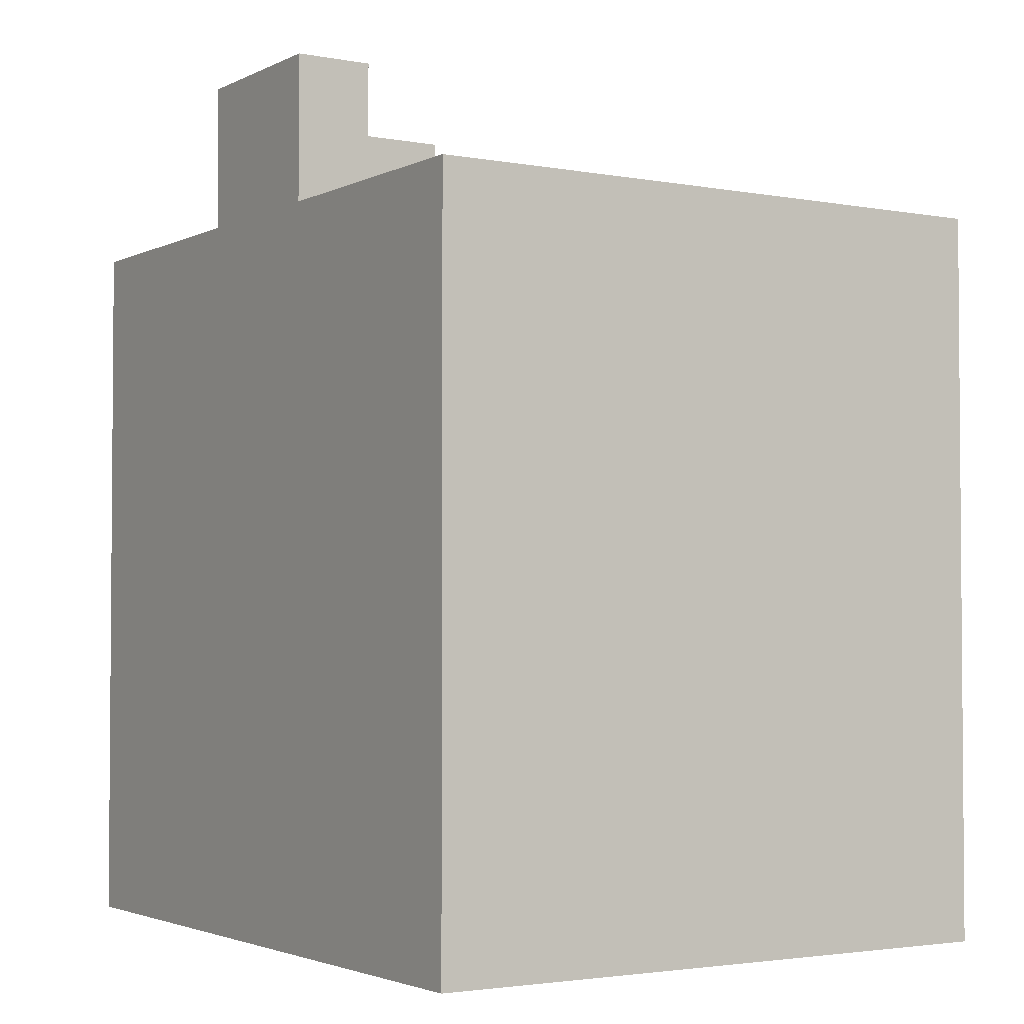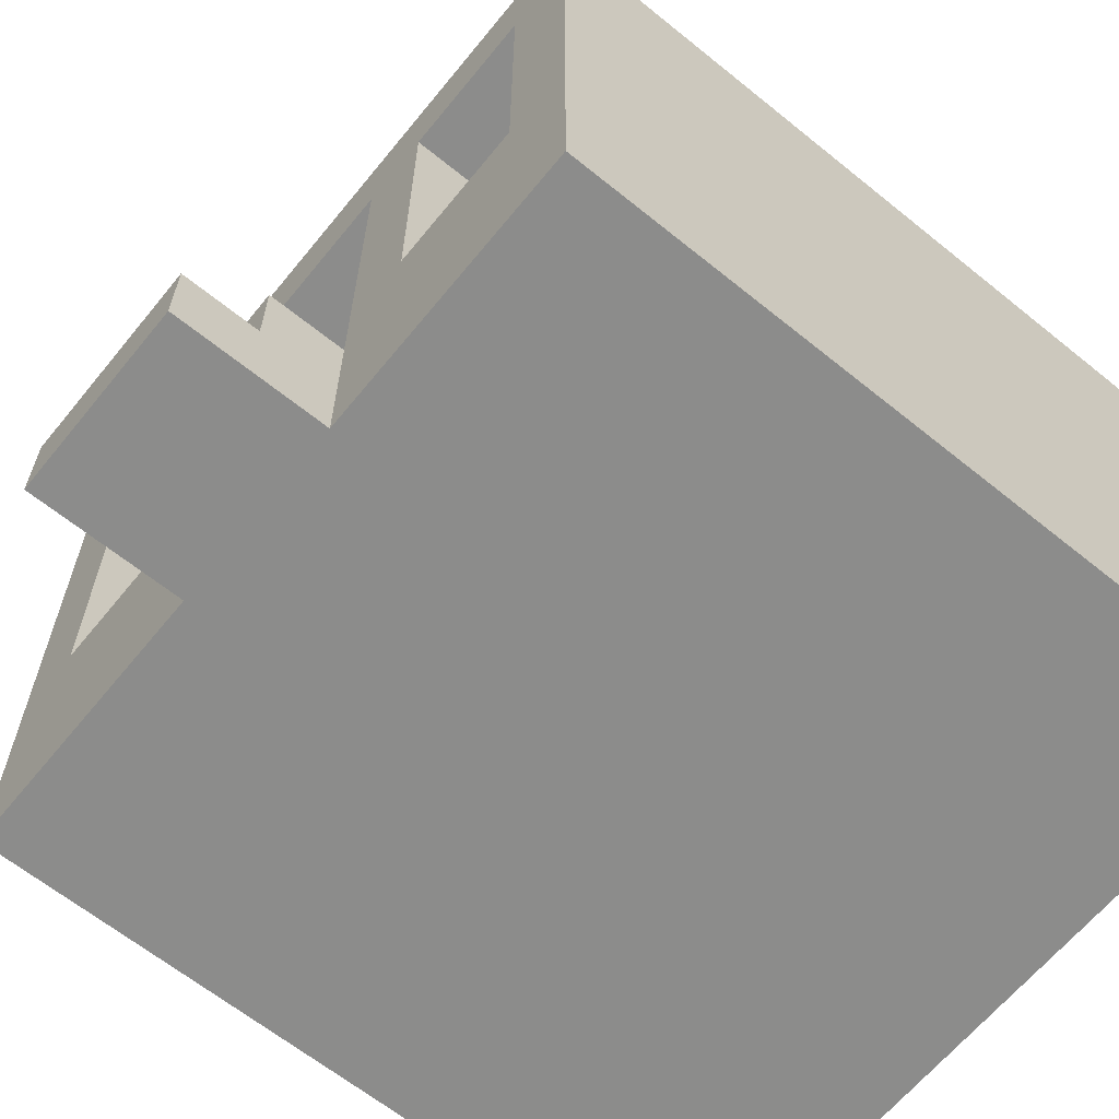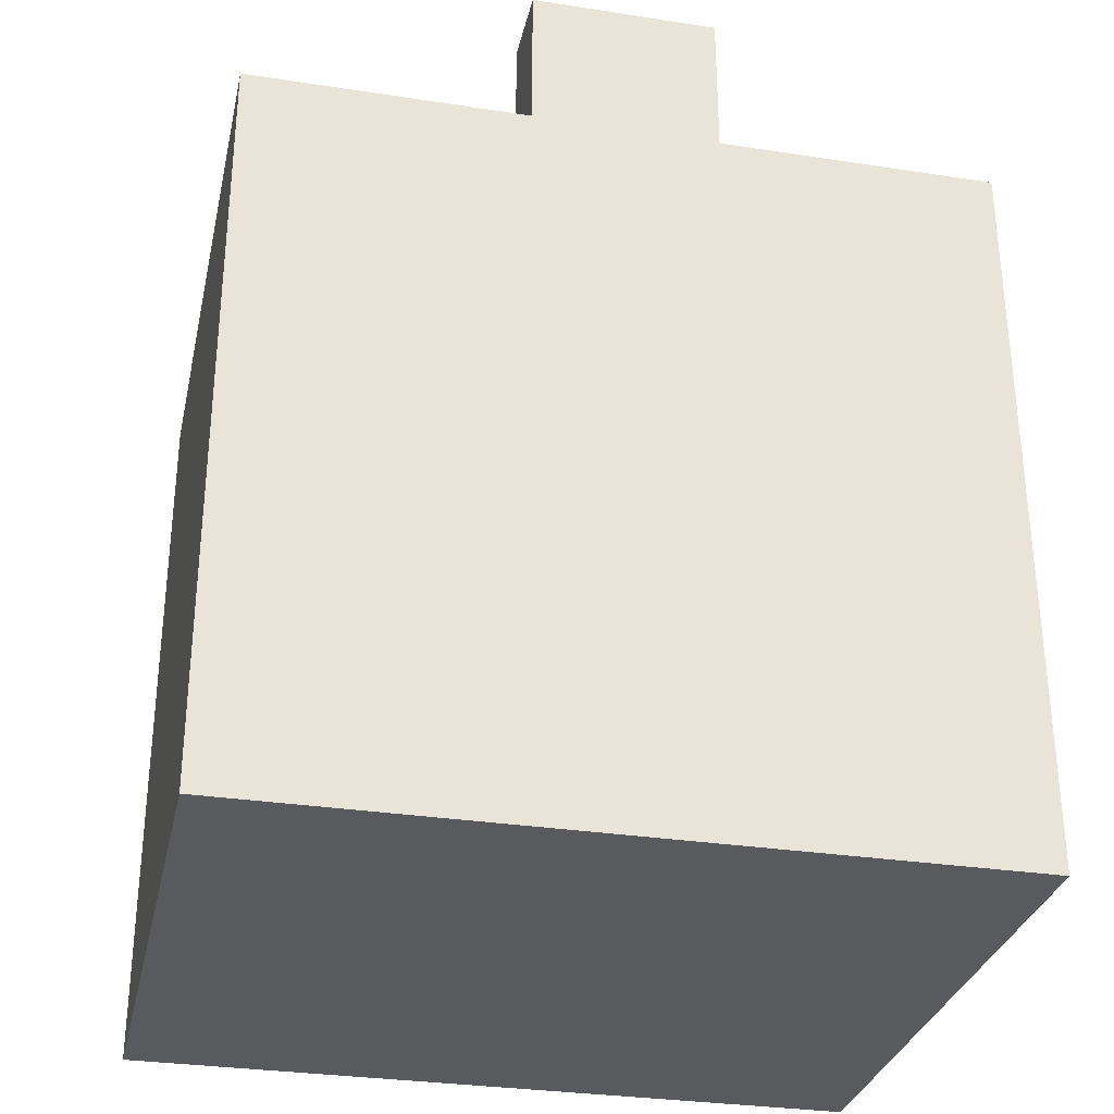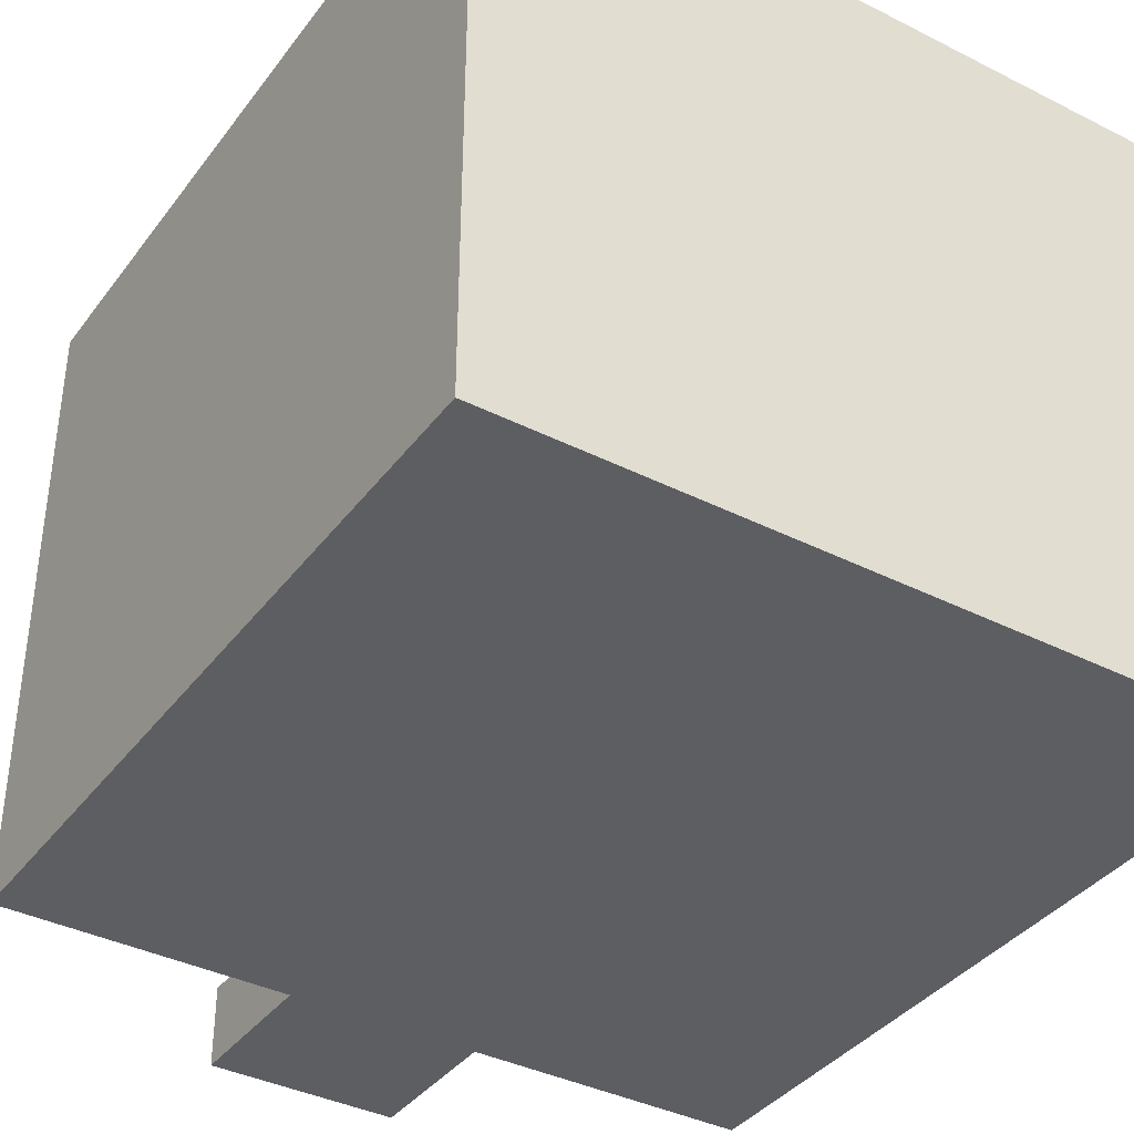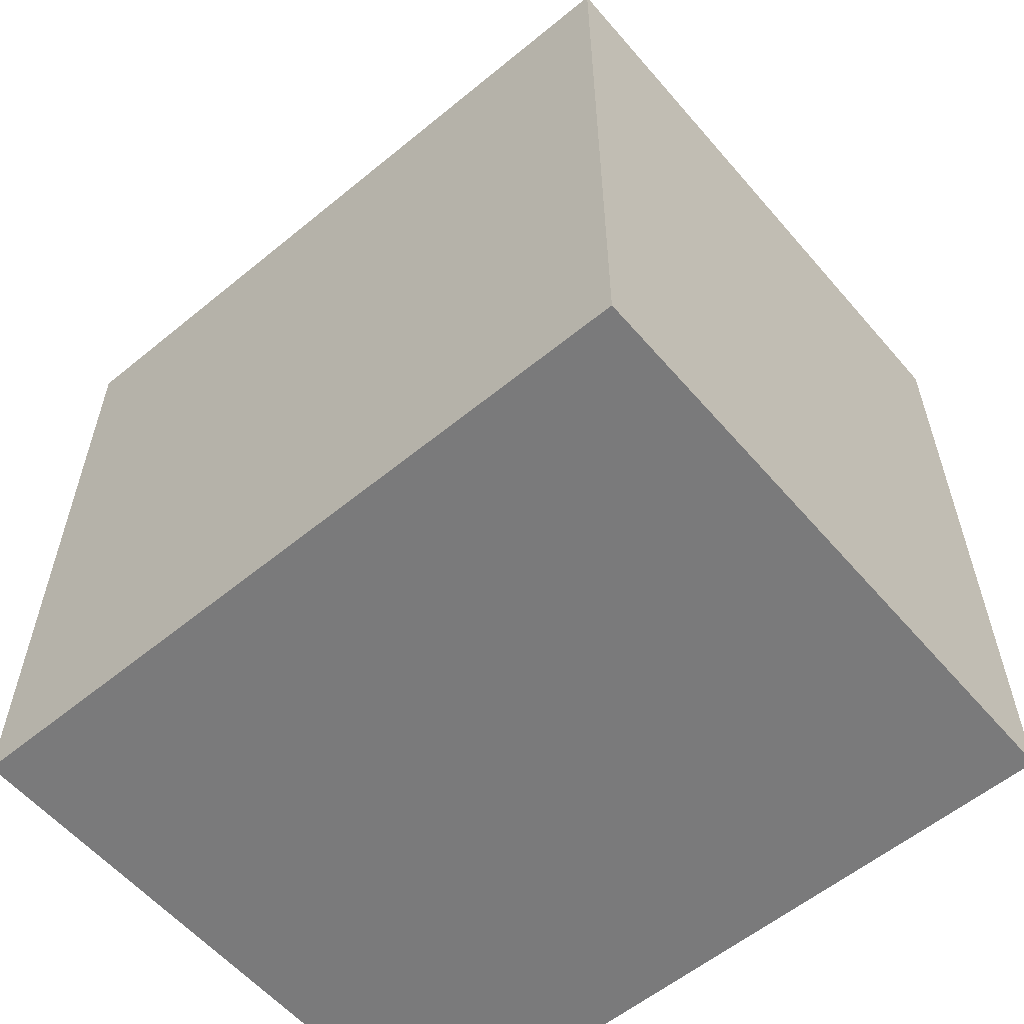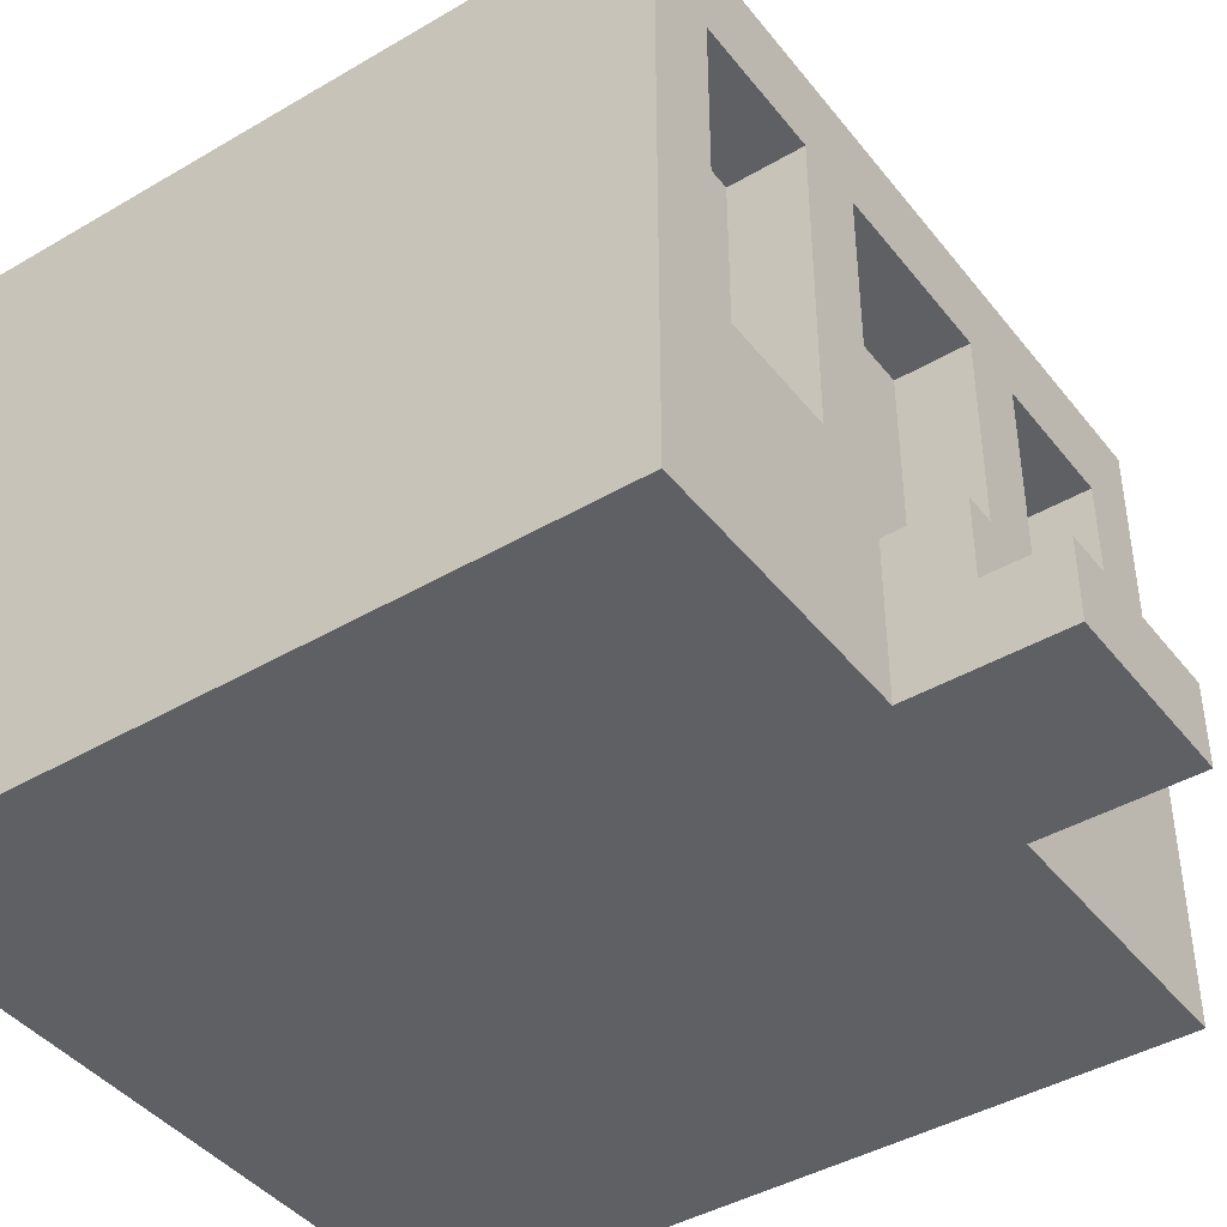
<metadata>
{"format":"obj","ext":"obj","renderer":"f3d","projection":"perspective","resolution":1024,"background":"white","views":[{"elev":-2.7,"azim":57.4,"up":"+Z"},{"elev":-64.1,"azim":50.8,"up":"+Y"},{"elev":-30.9,"azim":-12.4,"up":"+Z"},{"elev":-38.1,"azim":147.4,"up":"+Y"},{"elev":-58.1,"azim":-139.7,"up":"+Z"},{"elev":-42.5,"azim":-55.0,"up":"+Y"}]}
</metadata>
<code>
o Mesh1_Group1_Model.009
v 0.125 0.7125 -0.1
v -0.125 0.7125 -0.1
v -0.125 0.2125 -0.1
v 0.125 0.2125 -0.1
v -0.2188 0.7125 -0.1
v -0.4062 0.7125 -0.1
v -0.4062 0.2906 -0.1
v -0.2188 0.2906 -0.1
v 0.4062 0.7125 -0.1
v 0.2188 0.7125 -0.1
v 0.2188 0.2906 -0.1
v 0.4062 0.2906 -0.1
v 0.125 0.7125 0
v -0.125 0.7125 0
v -0.5 0.8375 0
v 0.2188 0.7125 0
v 0.4062 0.7125 0
v 0.5 0.8375 0
v 0.5 0.2125 0
v 0.4062 0.2906 0
v 0.125 0.2125 0
v 0.2188 0.2906 0
v -0.125 0.2125 0
v -0.2188 0.7125 0
v -0.4062 0.7125 0
v -0.4062 0.2906 0
v -0.5 0.2125 0
v -0.2188 0.2906 0
v -0.5 0.8375 -1
v -0.5 0.2125 -1
v 0.5 0.8375 -1
v 0.5 0.2125 -1
v -0.5 0 0
v -0.125 0 0
v 0.5 0 -1
v 0.5 0 0
v 0.125 0 0
v 0.125 -0 0.2
v -0.125 -0 0.2
v -0.5 0 -1
v 0.125 0.2125 0.1
v 0.125 0.1064 0.1
v 0.125 0.1062 0.2
v -0.125 0.2125 0.1
v -0.125 0.1064 0.1
v -0.125 0.1062 0.2
v -0.125 -0 0.1
v 0.125 -0 0.1
v 0.125 0.1064 0
v 0.5 0.1064 0
v 0.5 0.1064 -1
v -0.5 0.1064 -1
v -0.5 0.1064 0
v -0.125 0.1064 0
f 1 2 3 4
f 5 6 7 8
f 9 10 11 12
f 33 34 54 53
f 35 36 37 34 33 40
f 35 51 50 36
f 40 52 51 35
f 33 53 52 40
f 19 21 49 50
f 41 42 49 21
f 44 45 42 41
f 23 54 45 44
f 38 43 46 39
f 42 45 46 43
f 3 23 44 41 21 4
f 34 37 48 47
f 48 42 43 38
f 47 48 38 39
f 45 47 39 46
f 50 49 37 36
f 49 42 48 37
f 50 51 32 19
f 51 52 30 32
f 52 53 27 30
f 45 54 34 47
f 53 54 23 27
f 13 14 2 1
f 13 15 14
f 16 15 13
f 17 15 16
f 17 18 15
f 18 17 19
f 20 19 17
f 19 20 21
f 21 20 22
f 22 20 12 11
f 20 17 9 12
f 17 16 10 9
f 16 22 11 10
f 16 13 22
f 21 22 13
f 21 13 1 4
f 14 23 3 2
f 14 24 23
f 14 15 24
f 24 15 25
f 25 15 26
f 27 26 15
f 27 28 26
f 23 28 27
f 28 23 24
f 28 24 5 8
f 24 25 6 5
f 25 26 7 6
f 26 28 8 7
f 27 15 29 30
f 15 18 31 29
f 32 31 18 19
f 30 29 31 32

</code>
